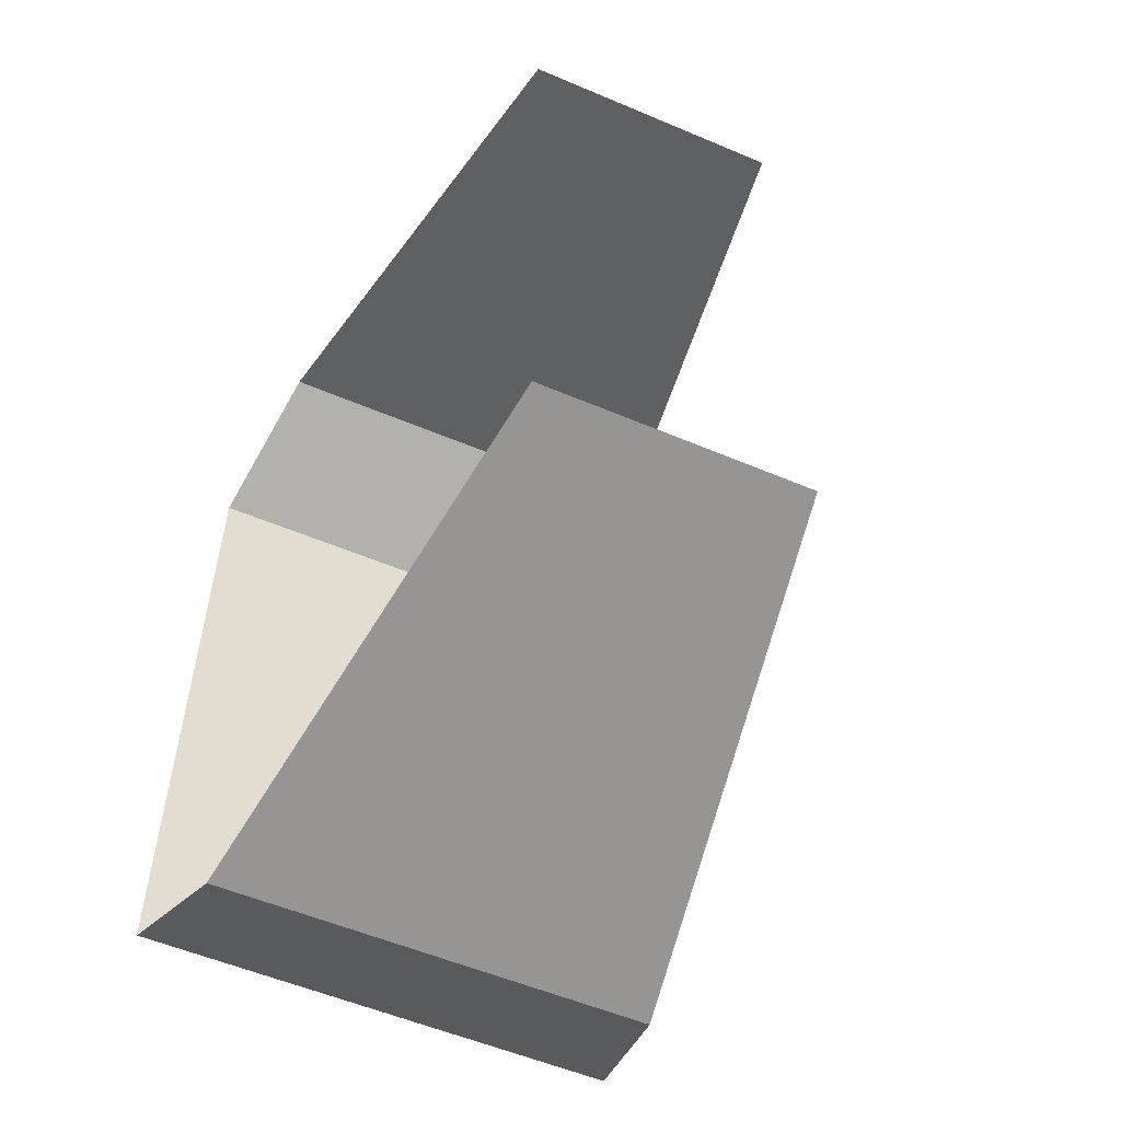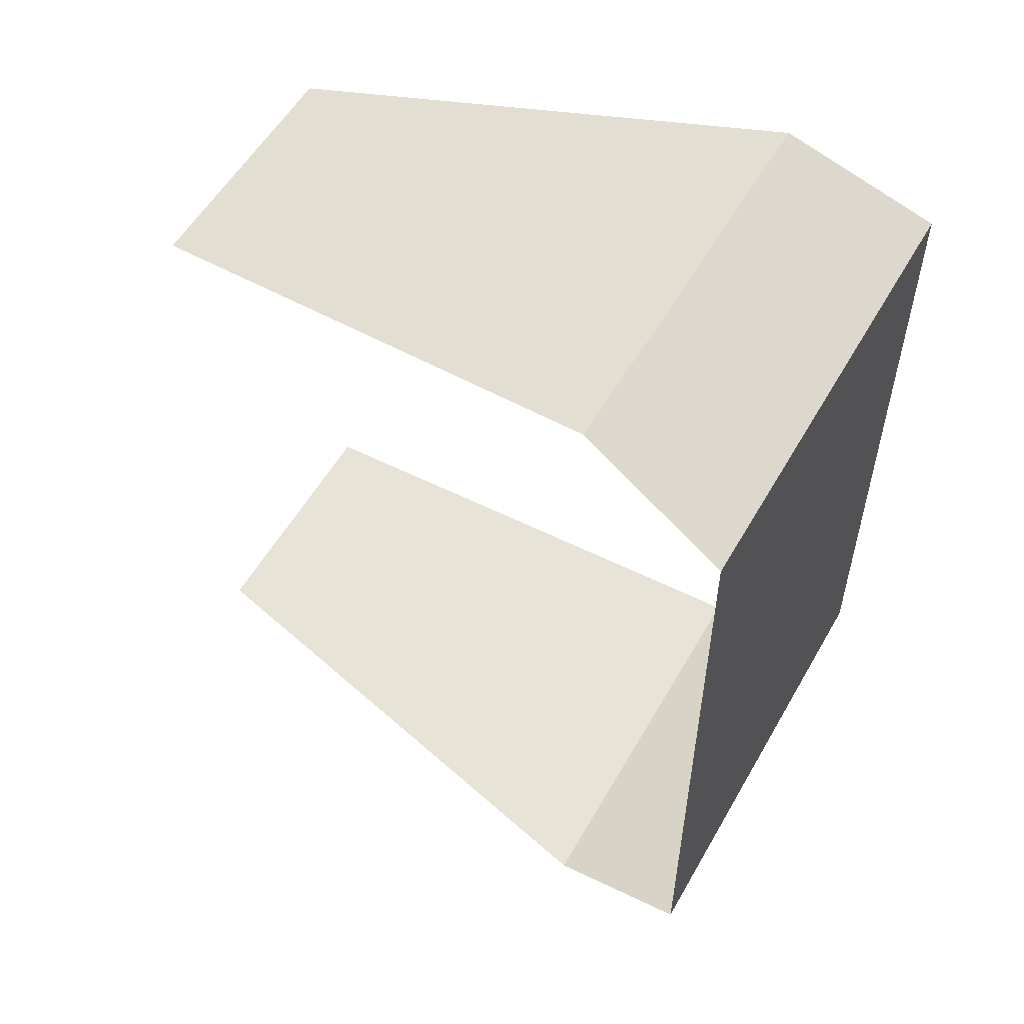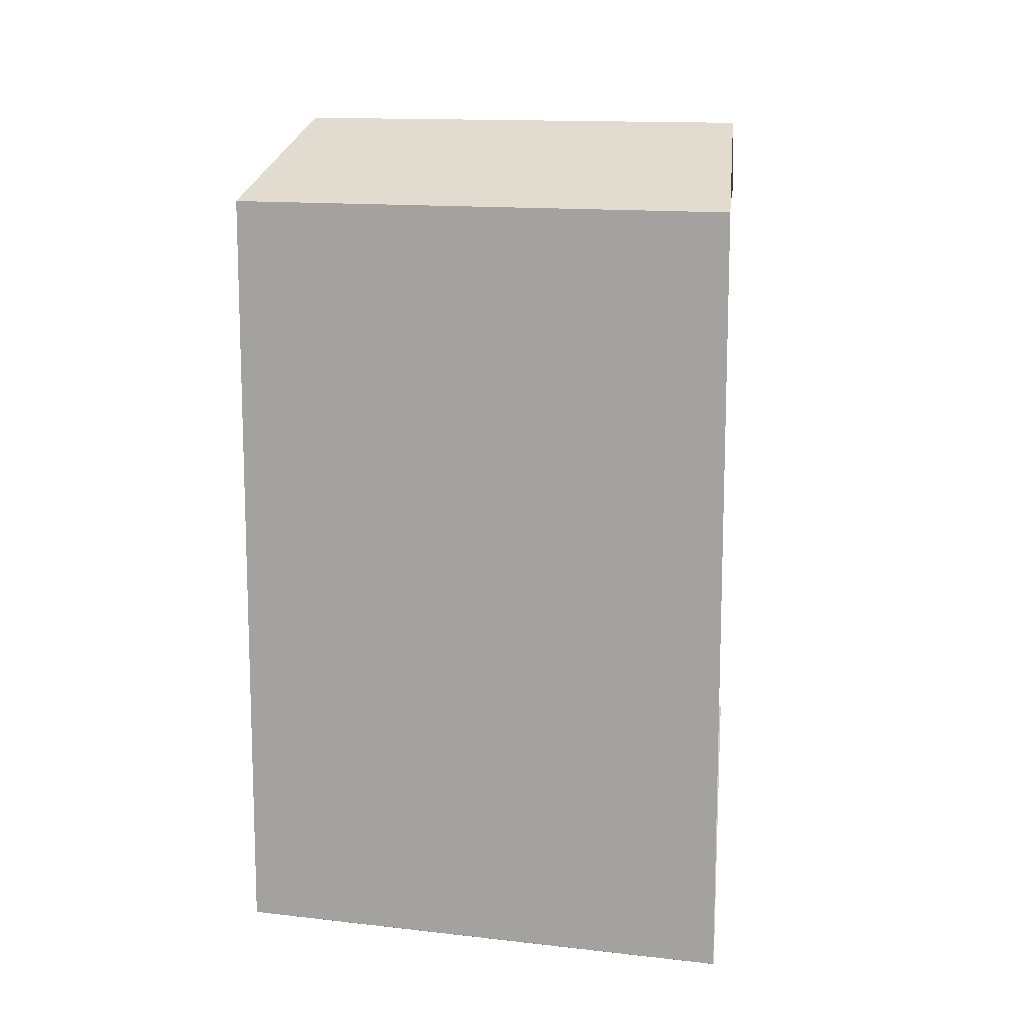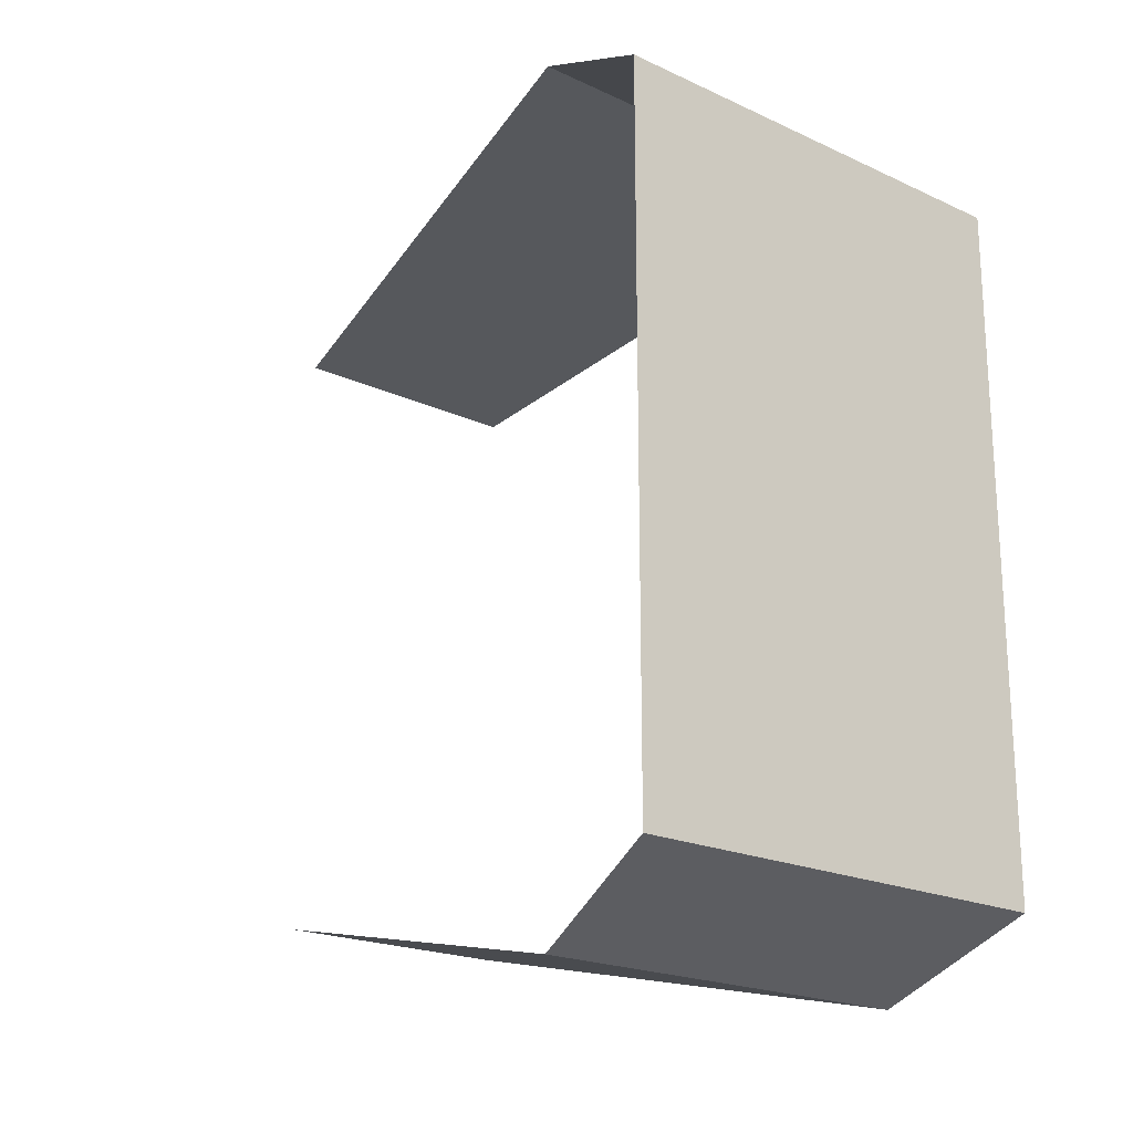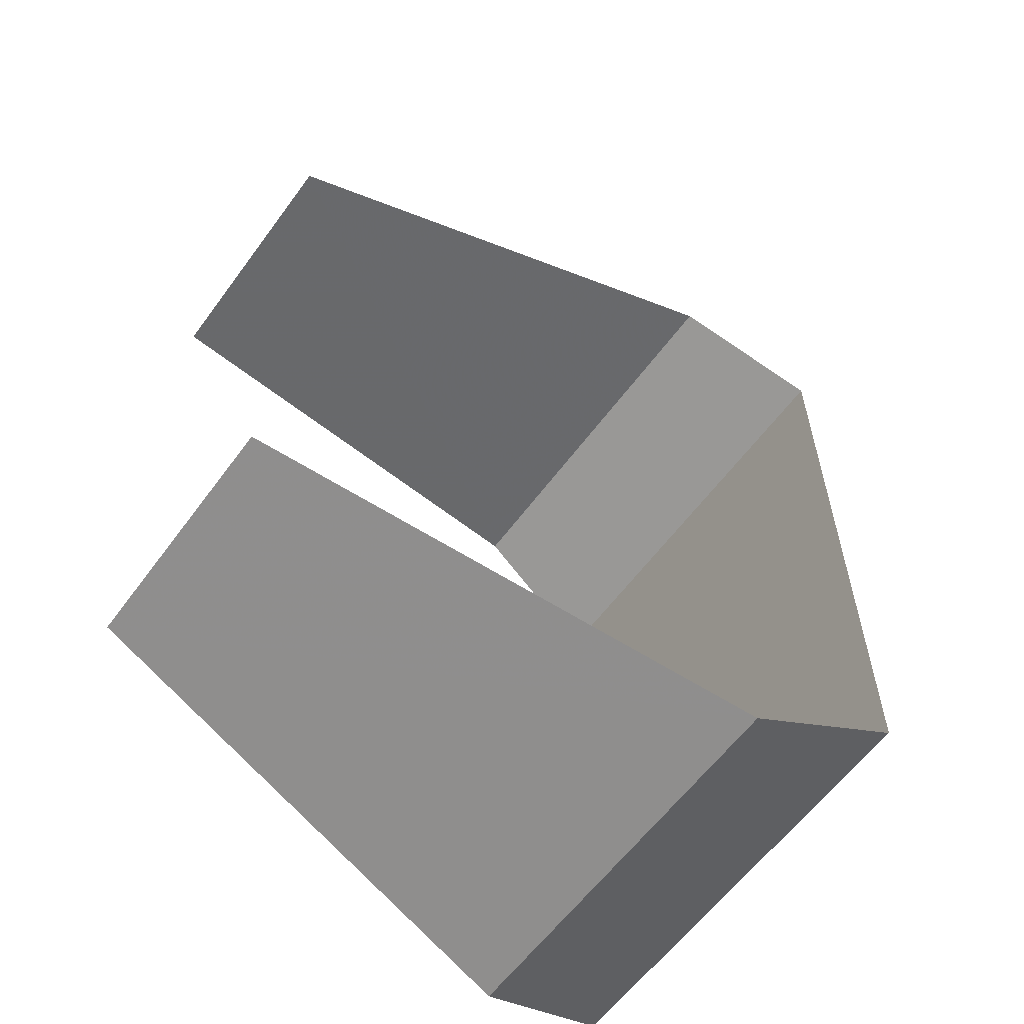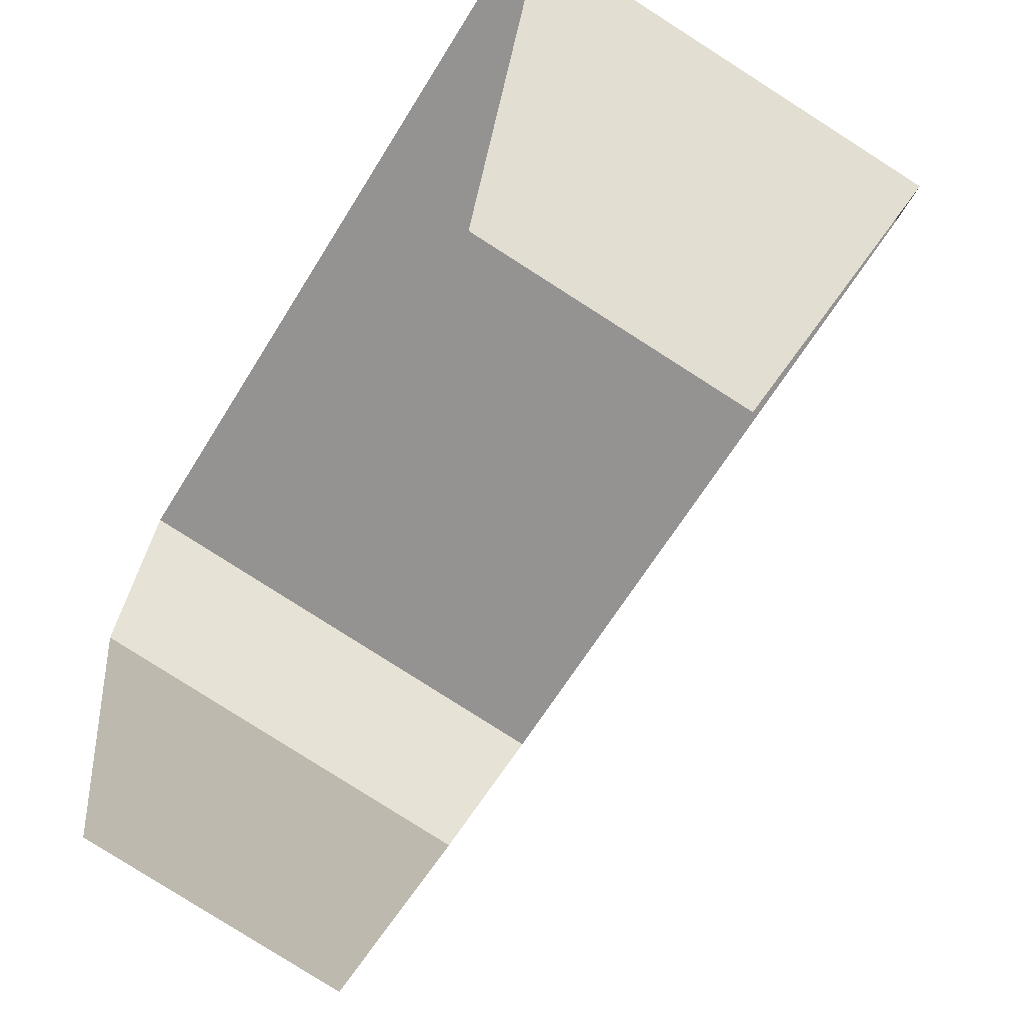
<metadata>
{"format":"obj","ext":"obj","renderer":"f3d","projection":"perspective","resolution":1024,"background":"white","views":[{"elev":-55.7,"azim":146.9,"up":"+Y"},{"elev":55.1,"azim":-69.8,"up":"+Y"},{"elev":13.0,"azim":6.0,"up":"+Y"},{"elev":-20.4,"azim":-49.3,"up":"+Y"},{"elev":-59.6,"azim":-135.2,"up":"+Y"},{"elev":-63.5,"azim":148.7,"up":"+Z"}]}
</metadata>
<code>
v  -3e-06 -0.09381 0.4115
v  -1.4e-05 0.1076 0.4115
v  -0.13 0.1076 0.3905
v  -0.13 -0.09381 0.3905
v  -1.4e-05 0.1275 0.3684
v  -0.1164 0.1275 0.3496
v  -1.4e-05 0.09614 0.224
v  -0.07073 0.09614 0.2127
v  7e-06 -0.08239 0.224
v  7e-06 -0.1138 0.3684
v  -0.1164 -0.1138 0.3496
v  -0.07071 -0.08239 0.2127
g Object01
f 1 2 3
f 3 4 1
f 2 5 6
f 6 3 2
f 5 7 8
f 8 6 5
f 9 10 11
f 11 12 9
f 10 1 4
f 4 11 10
g

</code>
